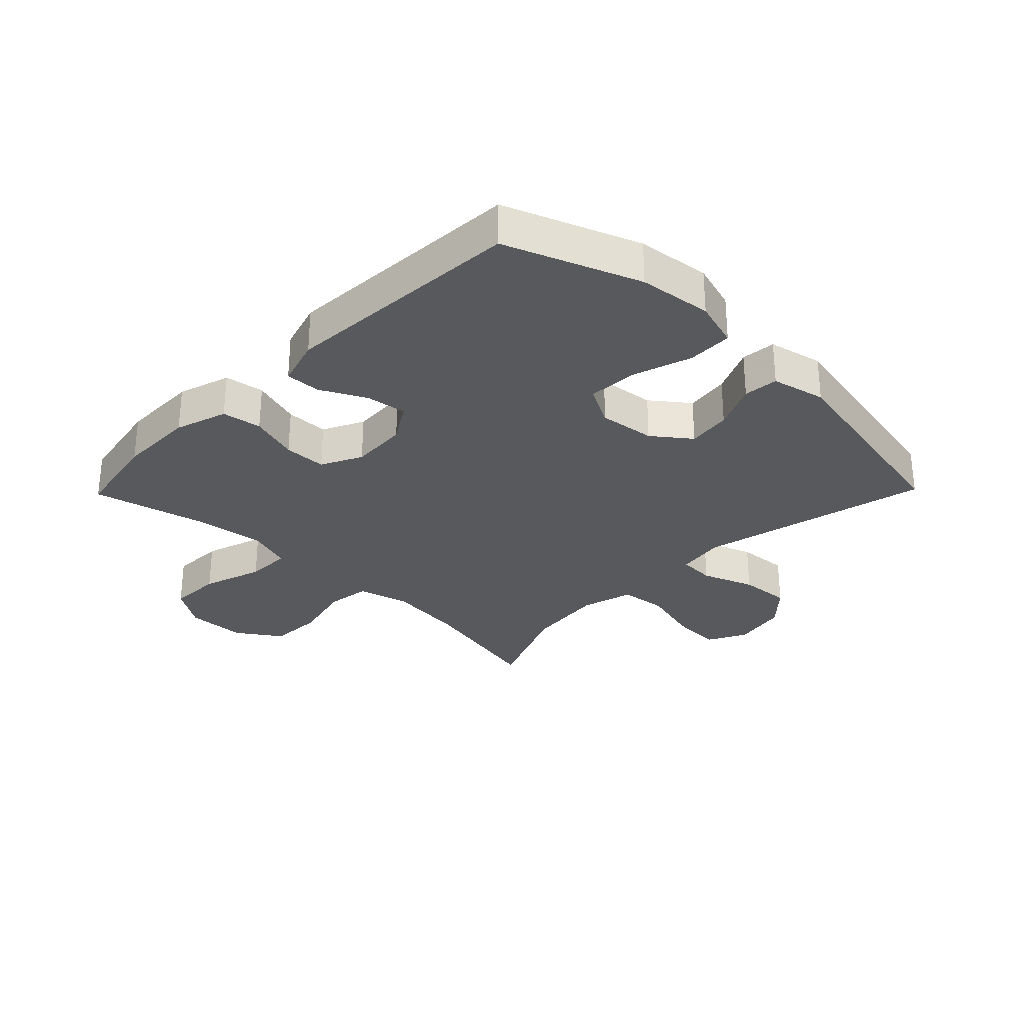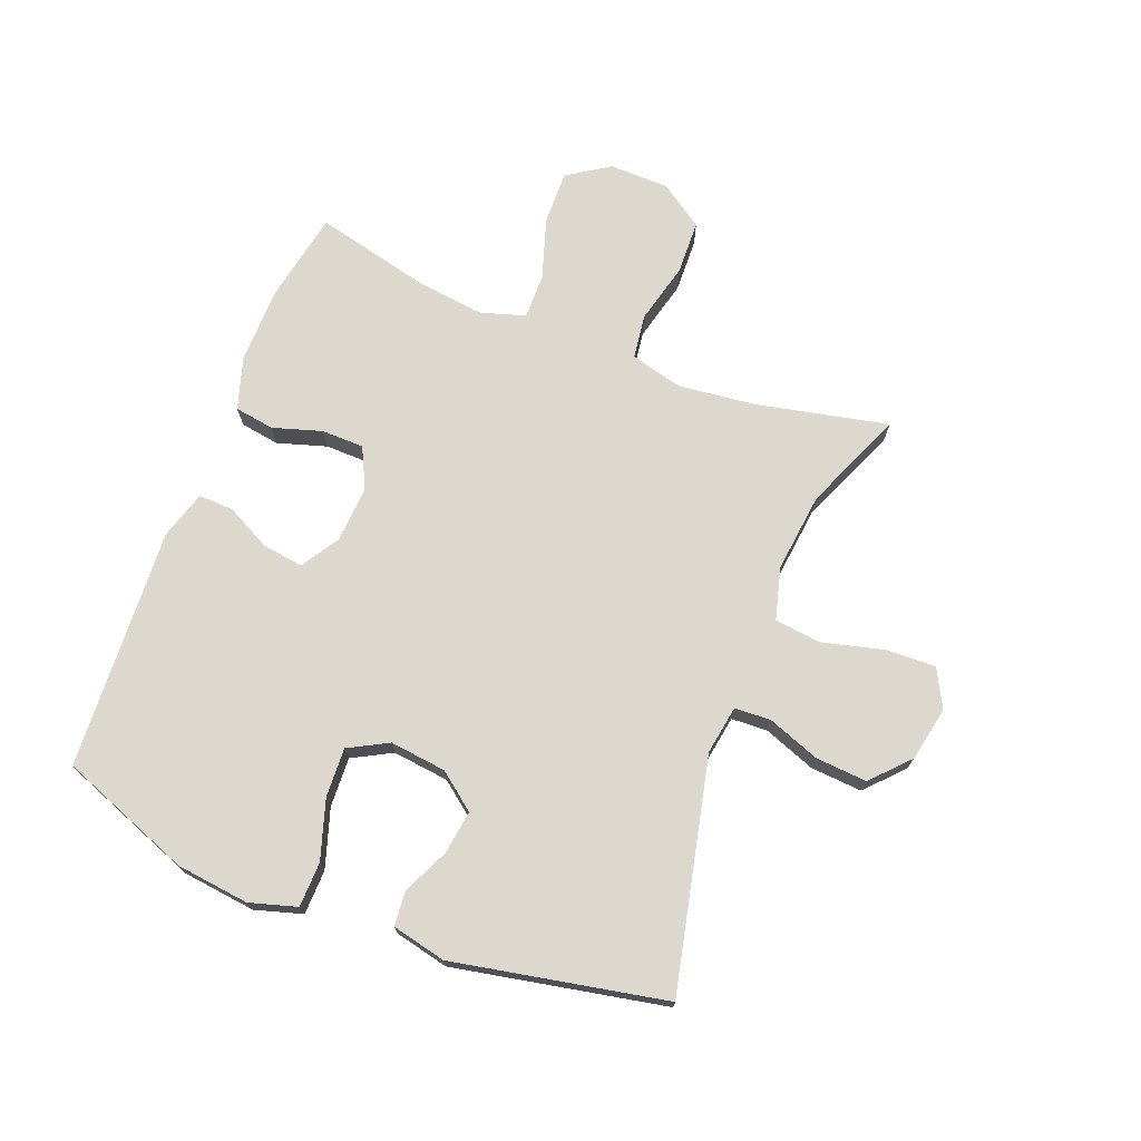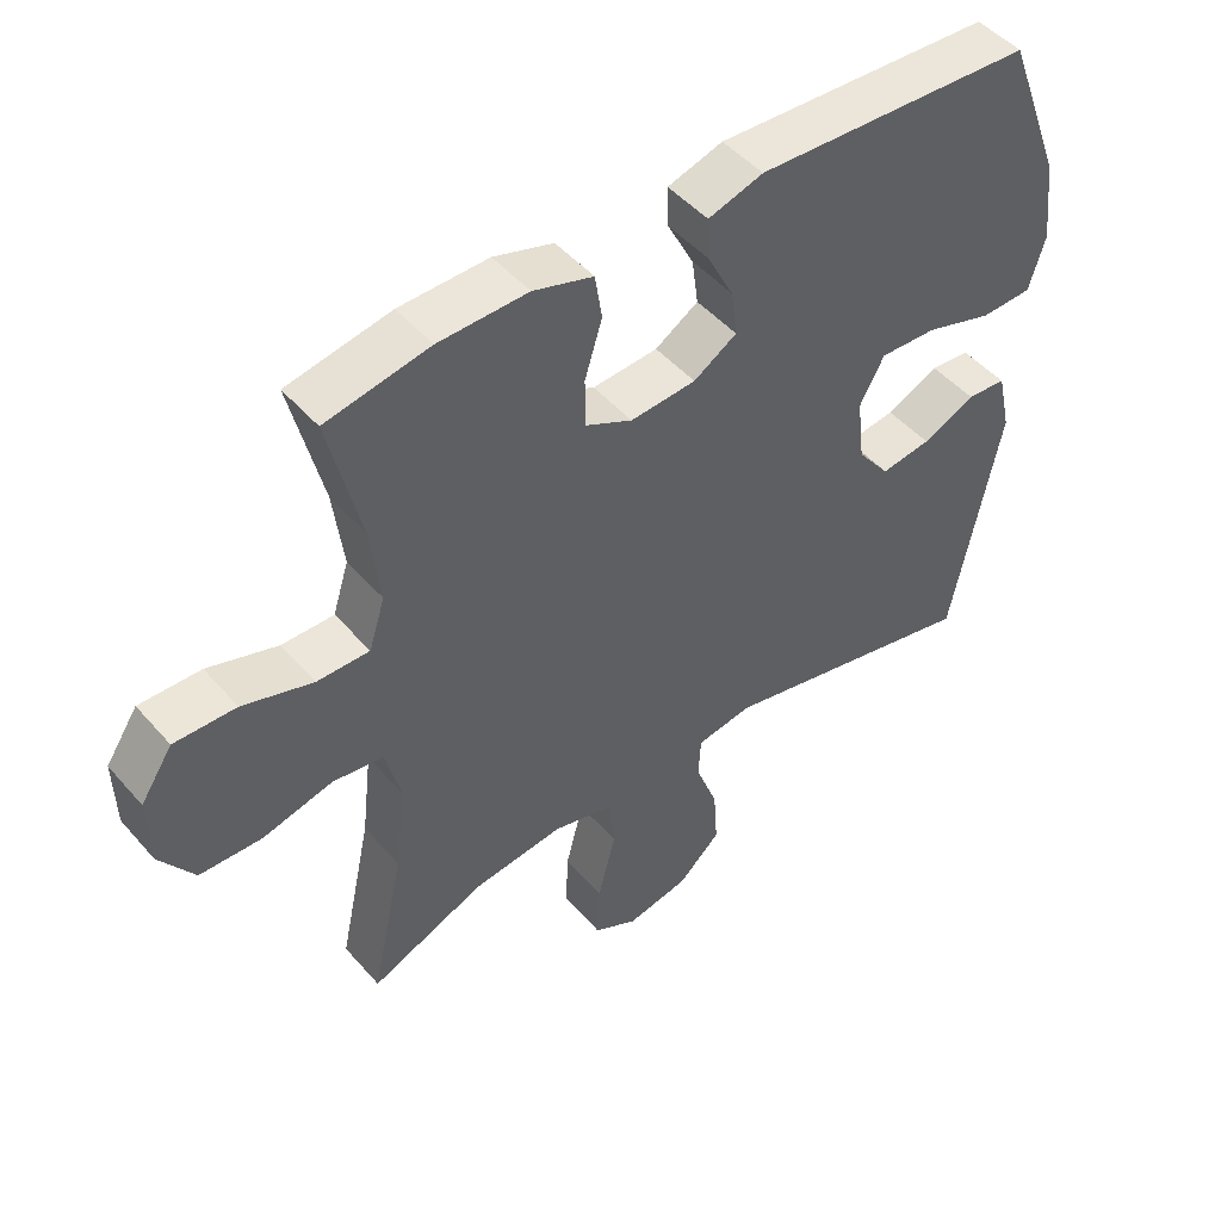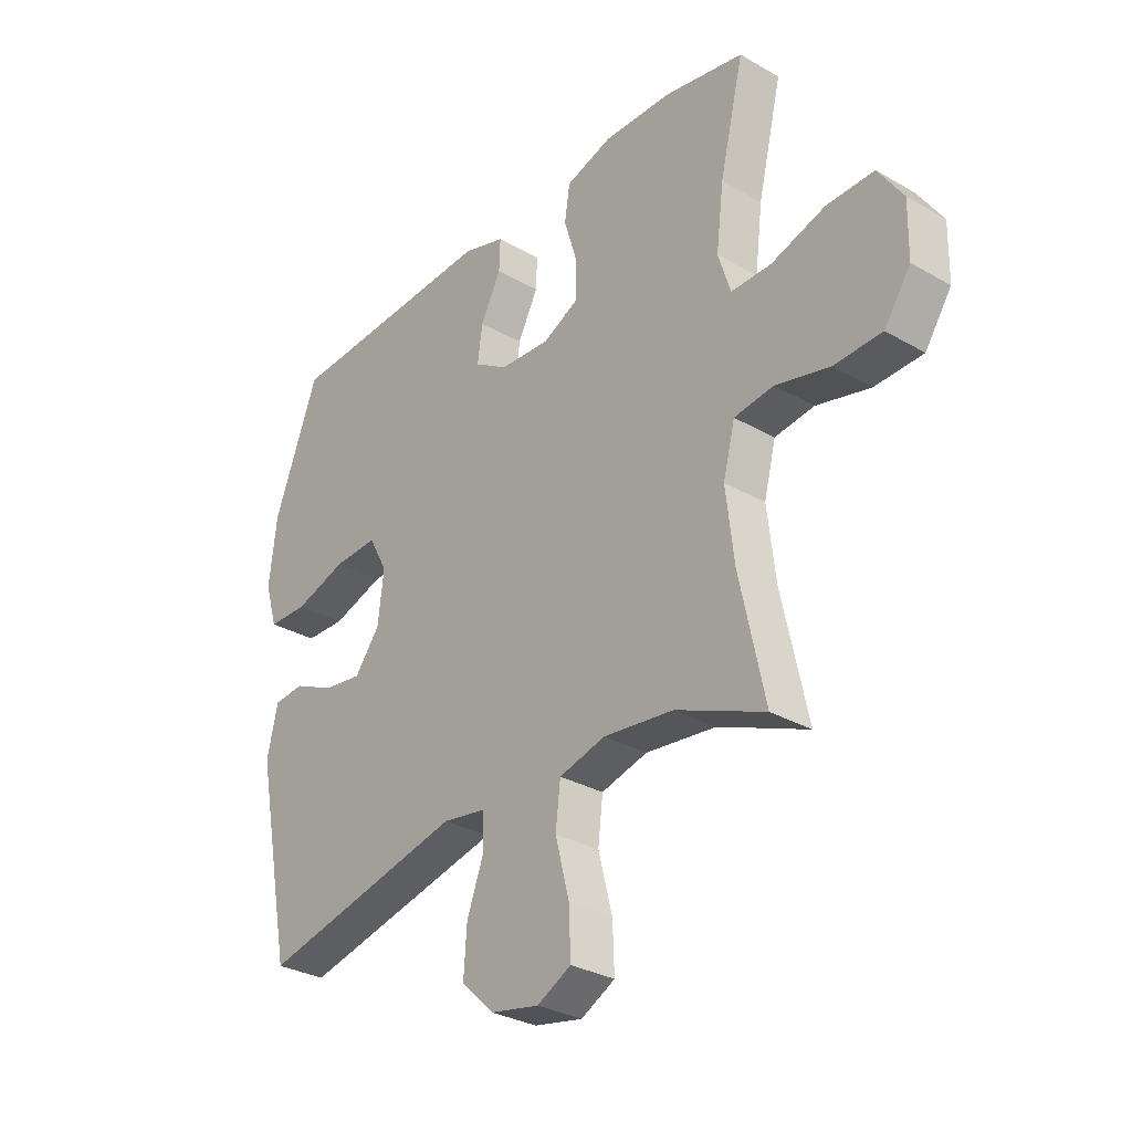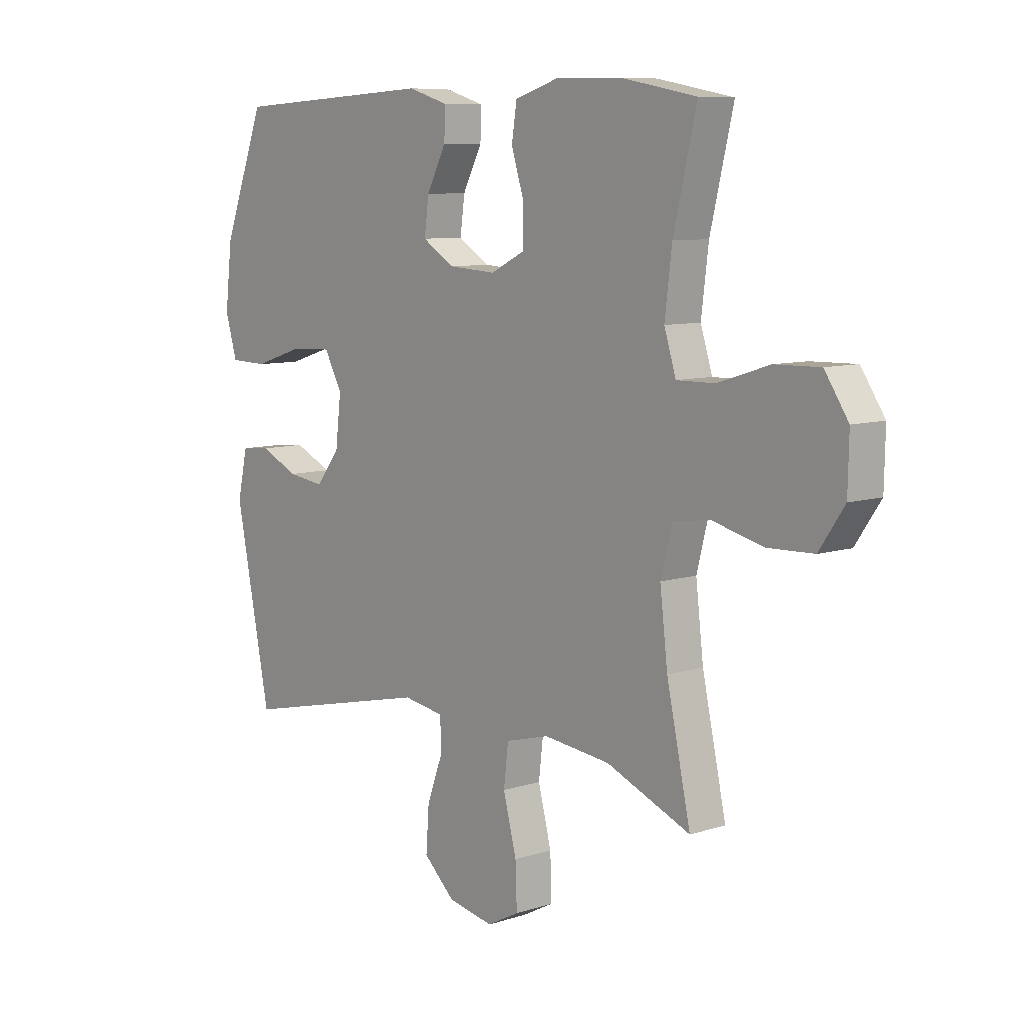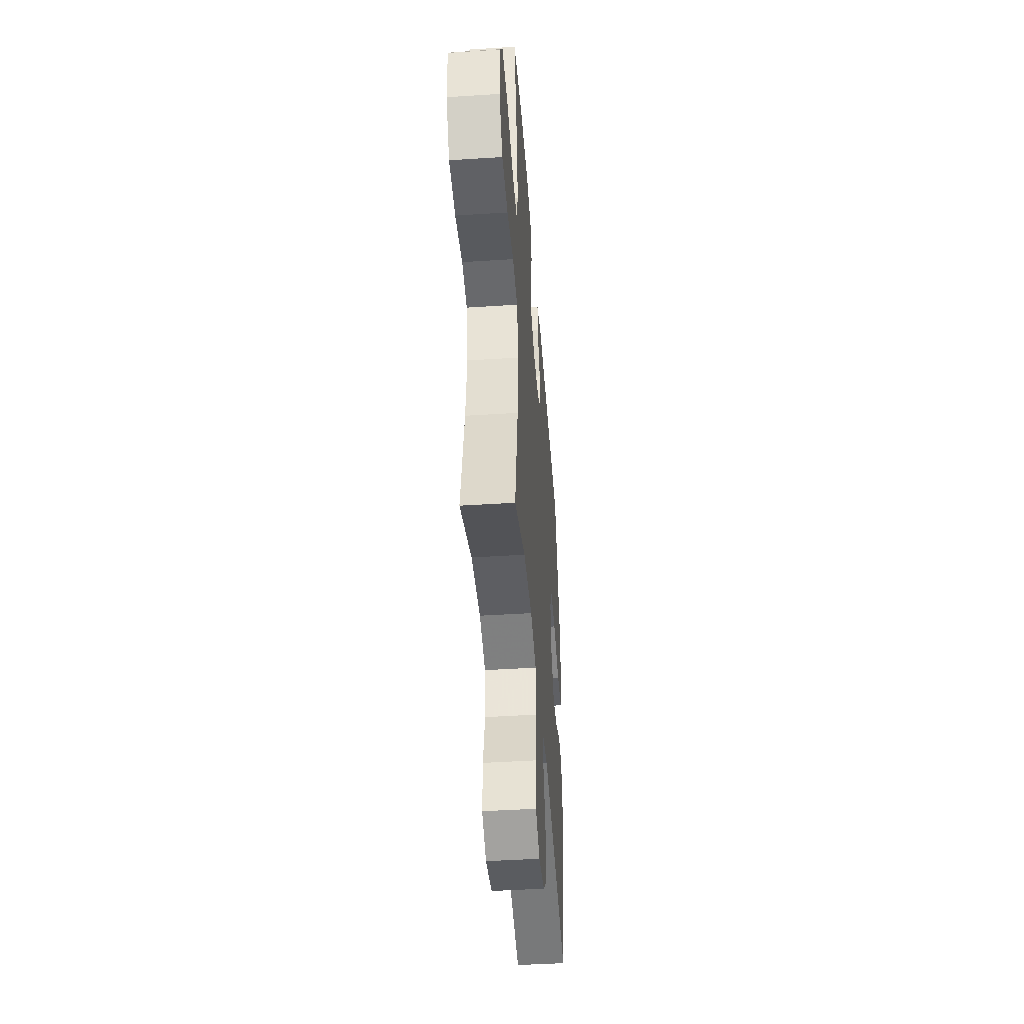
<metadata>
{"format":"obj","ext":"obj","renderer":"f3d","projection":"perspective","resolution":1024,"background":"white","views":[{"elev":-29.4,"azim":45.7,"up":"+Y"},{"elev":72.4,"azim":111.3,"up":"+Y"},{"elev":48.1,"azim":-38.9,"up":"+Z"},{"elev":-30.7,"azim":-129.6,"up":"+Z"},{"elev":8.5,"azim":-131.1,"up":"+Z"},{"elev":-45.1,"azim":-85.7,"up":"+Z"}]}
</metadata>
<code>
v 0.5 0.07 0.5
v 0.583 0.07 0.282
v 0.597 0.07 0.162
v 0.574 0.07 0.084
v 0.5 0.07 0.082
v 0.403 0.07 0.113
v 0.321 0.07 0.117
v 0.286 0.07 0.052
v 0.297 0.07 -0.041
v 0.344 0.07 -0.102
v 0.416 0.07 -0.092
v 0.492 0.07 -0.057
v 0.549 0.07 -0.062
v 0.569 0.07 -0.151
v 0.5 0.07 -0.5
v 0.12 0.07 -0.414
v 0.04 0.07 -0.427
v 0.037 0.07 -0.487
v 0.069 0.07 -0.573
v 0.075 0.07 -0.658
v 0.014 0.07 -0.715
v -0.076 0.07 -0.733
v -0.139 0.07 -0.7
v -0.136 0.07 -0.617
v -0.11 0.07 -0.516
v -0.119 0.07 -0.439
v -0.205 0.07 -0.416
v -0.335 0.07 -0.431
v -0.5 0.07 -0.5
v -0.453 0.07 -0.283
v -0.438 0.07 -0.155
v -0.46 0.07 -0.069
v -0.533 0.07 -0.059
v -0.633 0.07 -0.084
v -0.722 0.07 -0.081
v -0.771 0.07 -0.009
v -0.773 0.07 0.09
v -0.727 0.07 0.159
v -0.639 0.07 0.157
v -0.539 0.07 0.125
v -0.464 0.07 0.124
v -0.441 0.07 0.197
v -0.455 0.07 0.311
v -0.5 0.07 0.5
v -0.352 0.07 0.528
v -0.224 0.07 0.53
v -0.138 0.07 0.503
v -0.128 0.07 0.438
v -0.153 0.07 0.357
v -0.152 0.07 0.287
v -0.085 0.07 0.254
v 0.009 0.07 0.26
v 0.071 0.07 0.299
v 0.062 0.07 0.366
v 0.024 0.07 0.44
v 0.022 0.07 0.498
v 0.101 0.07 0.522
v 0.5 0 0.5
v 0.583 0 0.282
v 0.597 0 0.162
v 0.574 0 0.084
v 0.5 0 0.082
v 0.403 0 0.113
v 0.321 0 0.117
v 0.286 0 0.052
v 0.297 0 -0.041
v 0.344 0 -0.102
v 0.416 0 -0.092
v 0.492 0 -0.057
v 0.549 0 -0.062
v 0.569 0 -0.151
v 0.5 0 -0.5
v 0.12 0 -0.414
v 0.04 0 -0.427
v 0.037 0 -0.487
v 0.069 0 -0.573
v 0.075 0 -0.658
v 0.014 0 -0.715
v -0.076 0 -0.733
v -0.139 0 -0.7
v -0.136 0 -0.617
v -0.11 0 -0.516
v -0.119 0 -0.439
v -0.205 0 -0.416
v -0.335 0 -0.431
v -0.5 0 -0.5
v -0.453 0 -0.283
v -0.438 0 -0.155
v -0.46 0 -0.069
v -0.533 0 -0.059
v -0.633 0 -0.084
v -0.722 0 -0.081
v -0.771 0 -0.009
v -0.773 0 0.09
v -0.727 0 0.159
v -0.639 0 0.157
v -0.539 0 0.125
v -0.464 0 0.124
v -0.441 0 0.197
v -0.455 0 0.311
v -0.5 0 0.5
v -0.352 0 0.528
v -0.224 0 0.53
v -0.138 0 0.503
v -0.128 0 0.438
v -0.153 0 0.357
v -0.152 0 0.287
v -0.085 0 0.254
v 0.009 0 0.26
v 0.071 0 0.299
v 0.062 0 0.366
v 0.024 0 0.44
v 0.022 0 0.498
v 0.101 0 0.522
f 4 5 6
f 3 4 6
f 2 3 6
f 1 2 6
f 57 1 6
f 56 57 6
f 55 56 6
f 54 55 6
f 53 54 6 7
f 52 53 7 8
f 51 52 8 9
f 50 51 9 10
f 47 48 49
f 46 47 49
f 45 46 49
f 44 45 49
f 43 44 49
f 42 43 49 50
f 41 42 50 10
f 38 39 40
f 37 38 40
f 36 37 40
f 35 36 40
f 34 35 40
f 33 34 40
f 40 41 10
f 33 40 10
f 32 33 10
f 28 29 30
f 27 28 30 31
f 31 32 10
f 27 31 10
f 26 27 10
f 23 24 25
f 22 23 25
f 21 22 25
f 20 21 25
f 19 20 25
f 18 19 25
f 17 18 25 26
f 14 15 16
f 13 14 16
f 12 13 16
f 11 12 16
f 16 17 26
f 11 16 26
f 10 11 26
f 63 62 61
f 63 61 60
f 63 60 59
f 63 59 58
f 63 58 114
f 63 114 113
f 63 113 112
f 63 112 111
f 64 63 111 110
f 65 64 110 109
f 66 65 109 108
f 67 66 108 107
f 106 105 104
f 106 104 103
f 106 103 102
f 106 102 101
f 106 101 100
f 107 106 100 99
f 67 107 99 98
f 97 96 95
f 97 95 94
f 97 94 93
f 97 93 92
f 97 92 91
f 97 91 90
f 67 98 97
f 67 97 90
f 67 90 89
f 87 86 85
f 88 87 85 84
f 67 89 88
f 67 88 84
f 67 84 83
f 82 81 80
f 82 80 79
f 82 79 78
f 82 78 77
f 82 77 76
f 82 76 75
f 83 82 75 74
f 73 72 71
f 73 71 70
f 73 70 69
f 73 69 68
f 83 74 73
f 83 73 68
f 83 68 67
f 1 58 59 2
f 2 59 60 3
f 3 60 61 4
f 4 61 62 5
f 5 62 63 6
f 6 63 64 7
f 7 64 65 8
f 8 65 66 9
f 9 66 67 10
f 10 67 68 11
f 11 68 69 12
f 12 69 70 13
f 13 70 71 14
f 14 71 72 15
f 15 72 73 16
f 16 73 74 17
f 17 74 75 18
f 18 75 76 19
f 19 76 77 20
f 20 77 78 21
f 21 78 79 22
f 22 79 80 23
f 23 80 81 24
f 24 81 82 25
f 25 82 83 26
f 26 83 84 27
f 27 84 85 28
f 28 85 86 29
f 29 86 87 30
f 30 87 88 31
f 31 88 89 32
f 32 89 90 33
f 33 90 91 34
f 34 91 92 35
f 35 92 93 36
f 36 93 94 37
f 37 94 95 38
f 38 95 96 39
f 39 96 97 40
f 40 97 98 41
f 41 98 99 42
f 42 99 100 43
f 43 100 101 44
f 44 101 102 45
f 45 102 103 46
f 46 103 104 47
f 47 104 105 48
f 48 105 106 49
f 49 106 107 50
f 50 107 108 51
f 51 108 109 52
f 52 109 110 53
f 53 110 111 54
f 54 111 112 55
f 55 112 113 56
f 56 113 114 57
f 57 114 58 1

</code>
